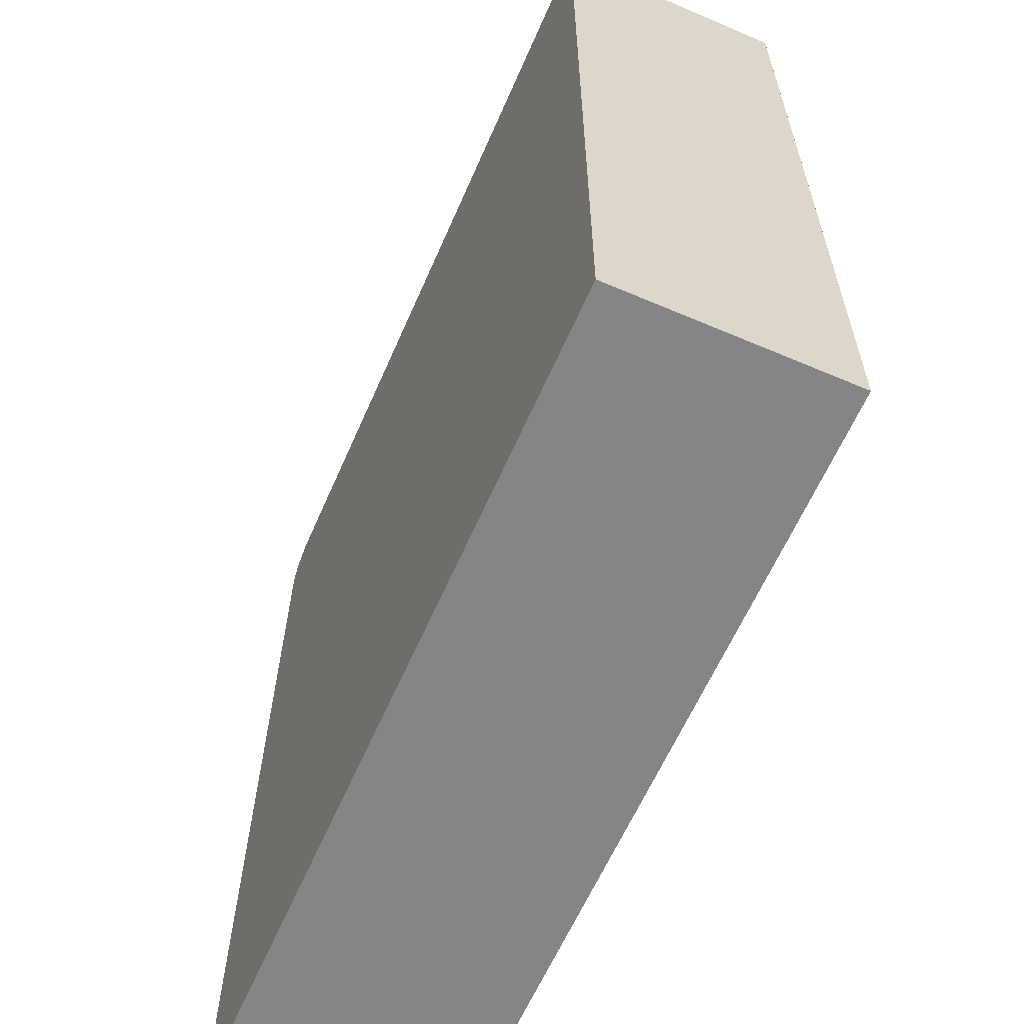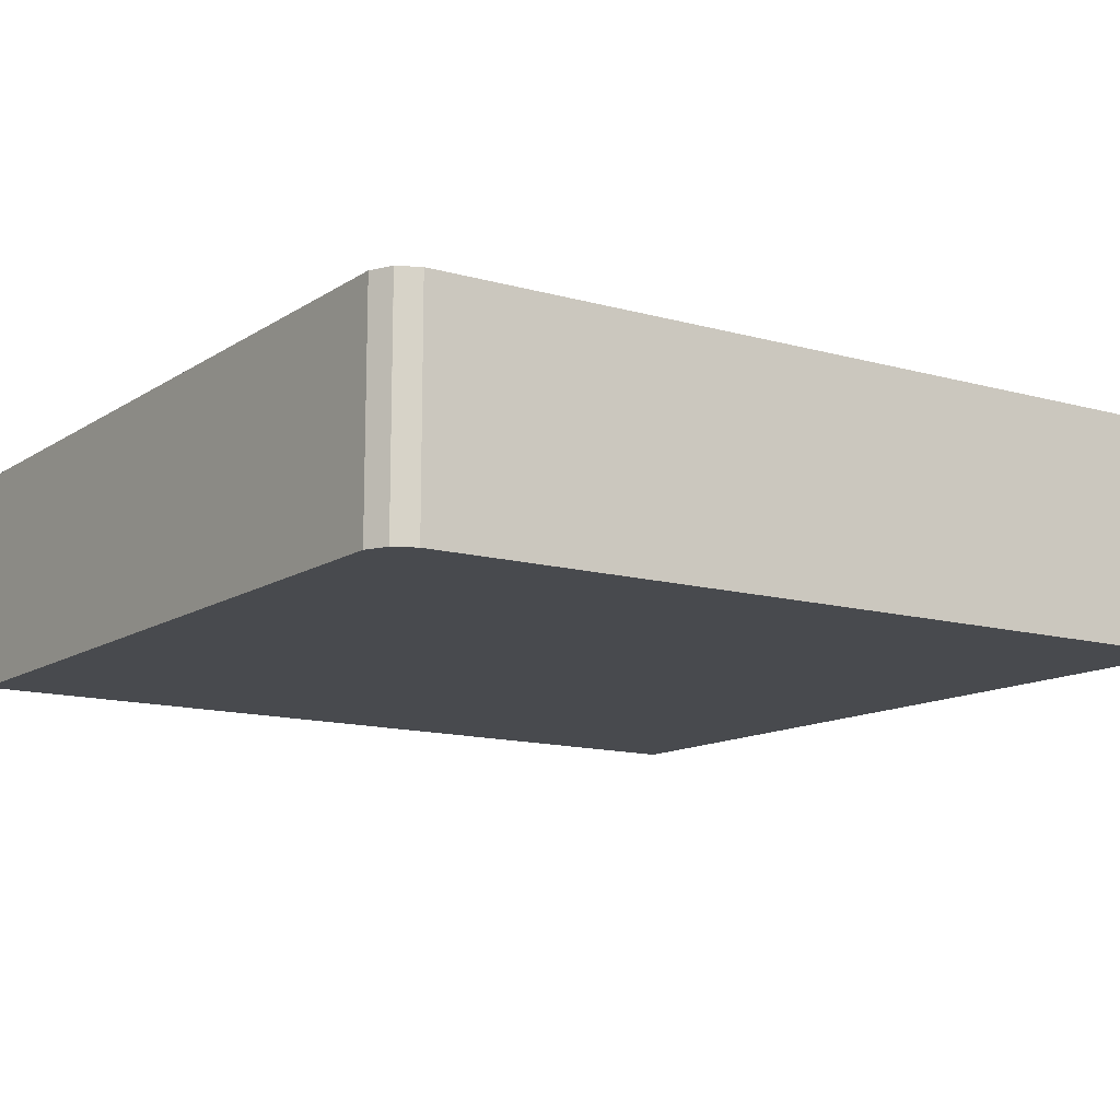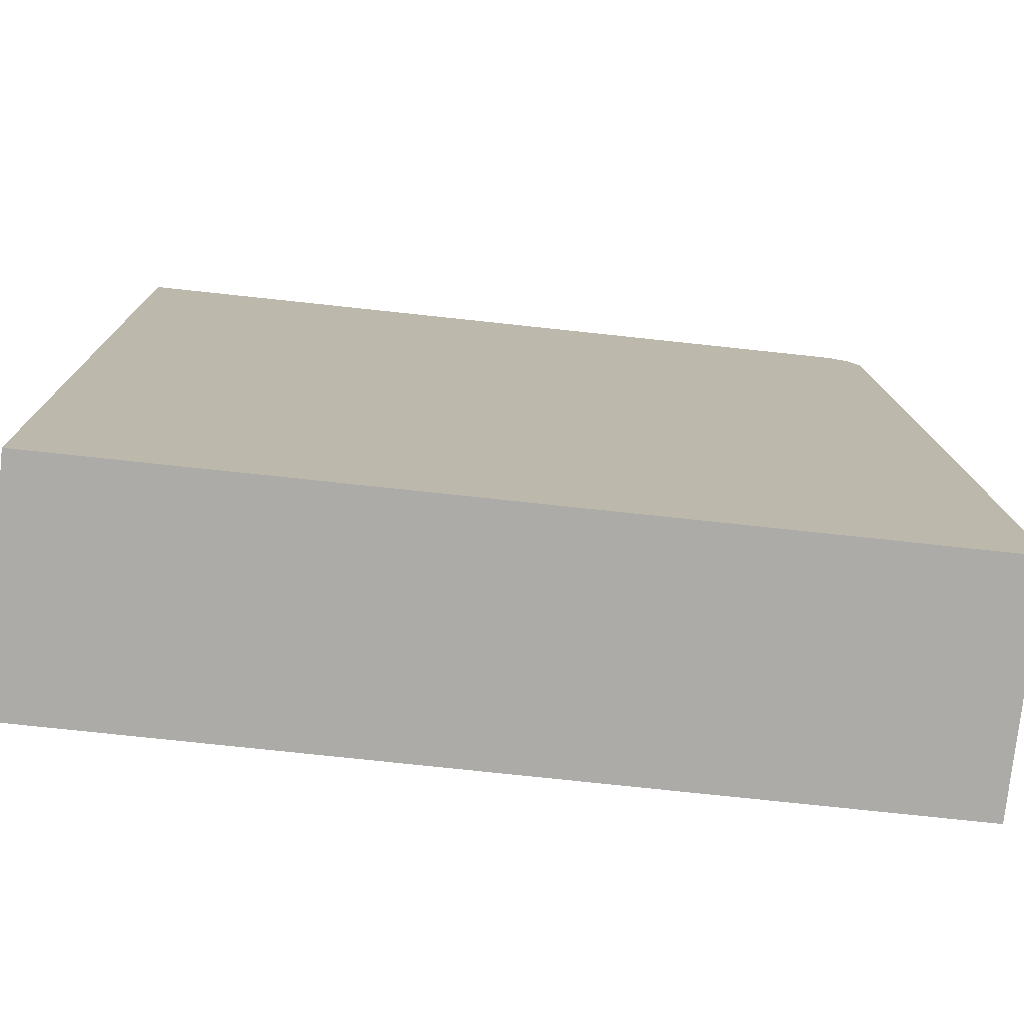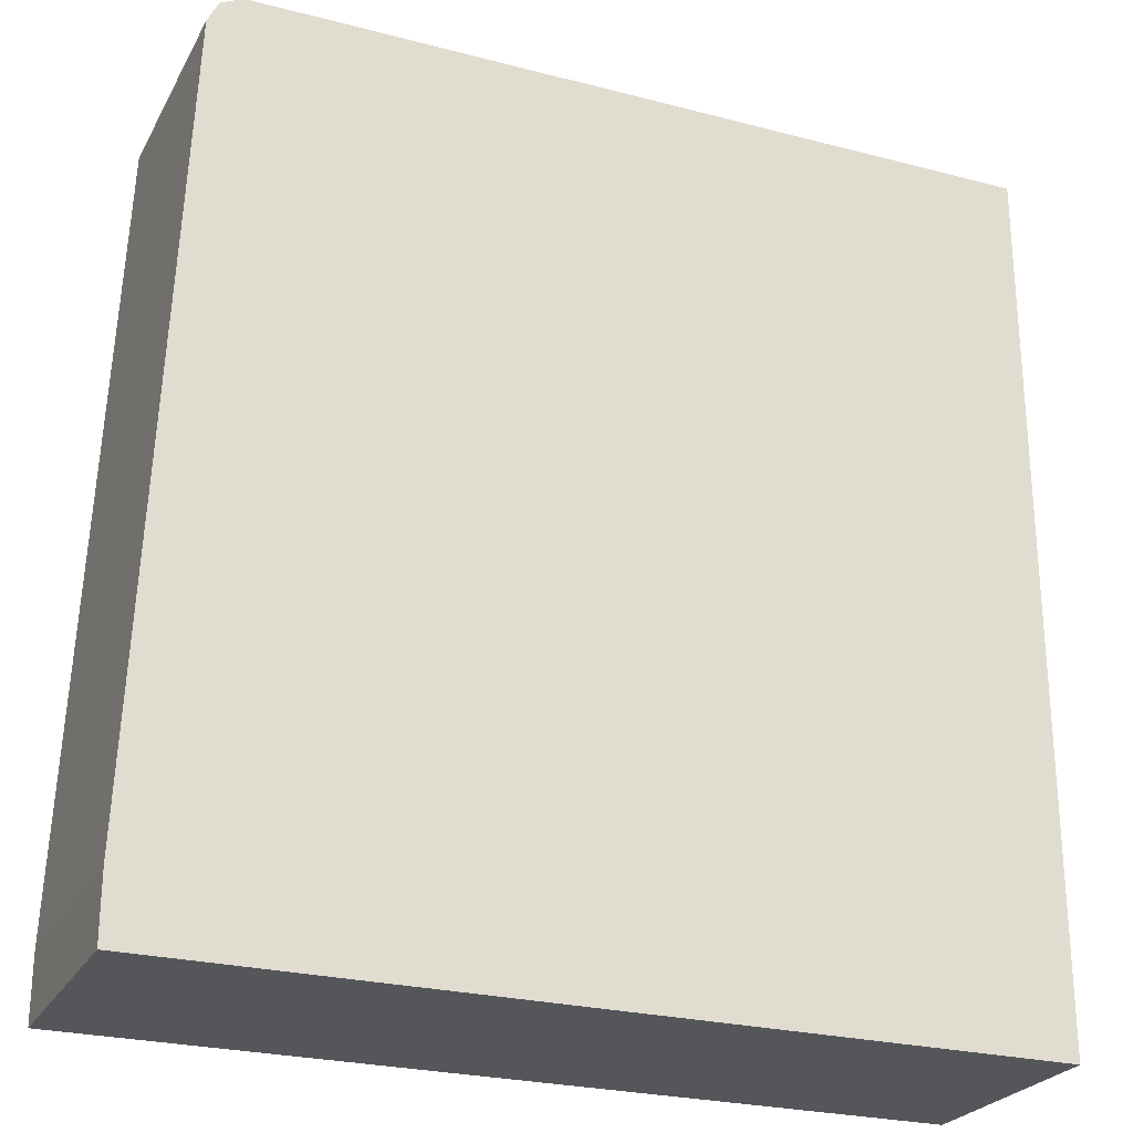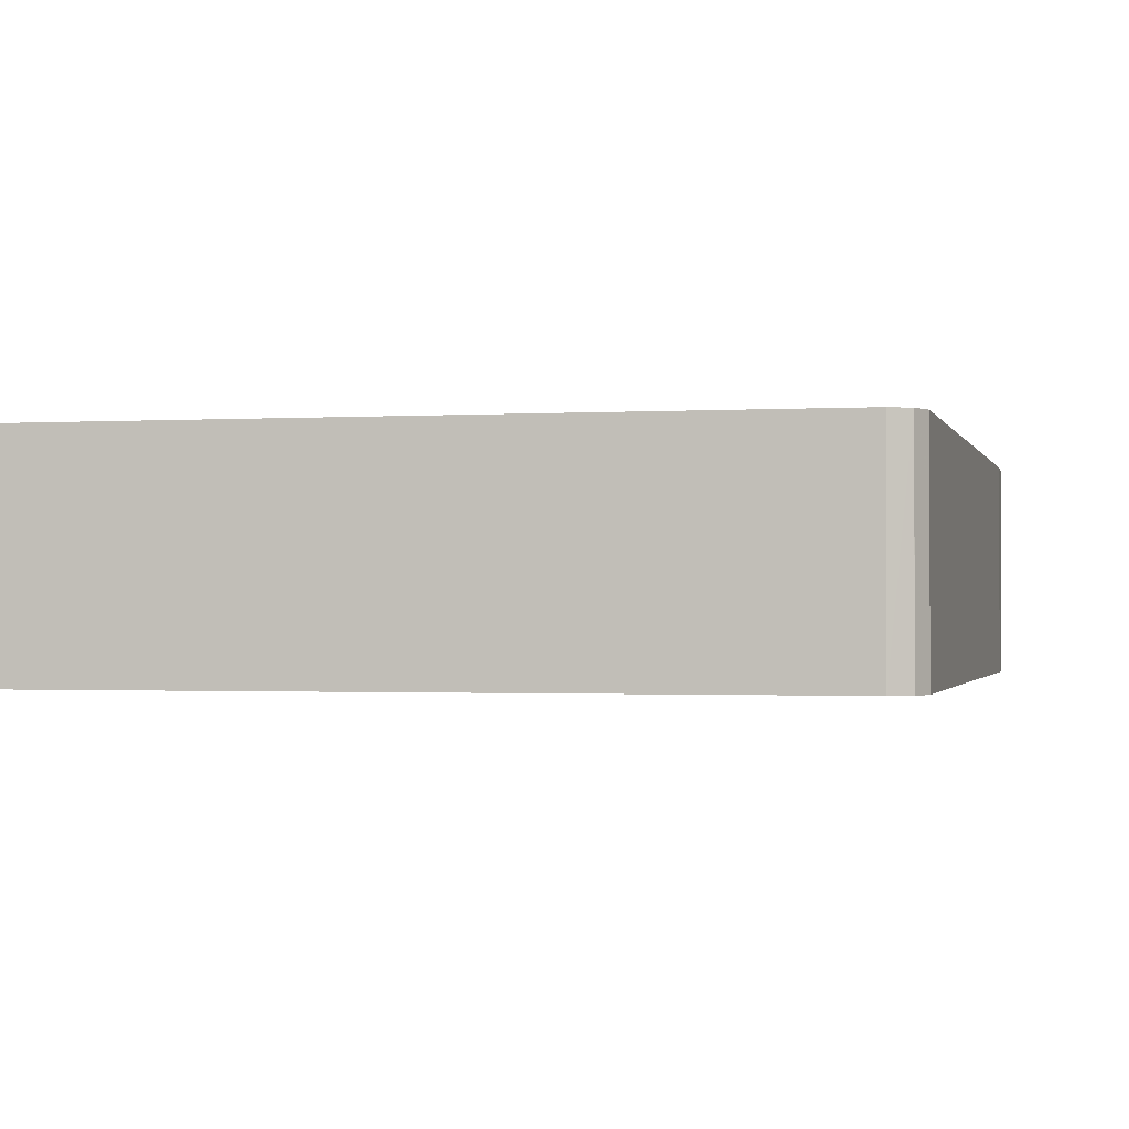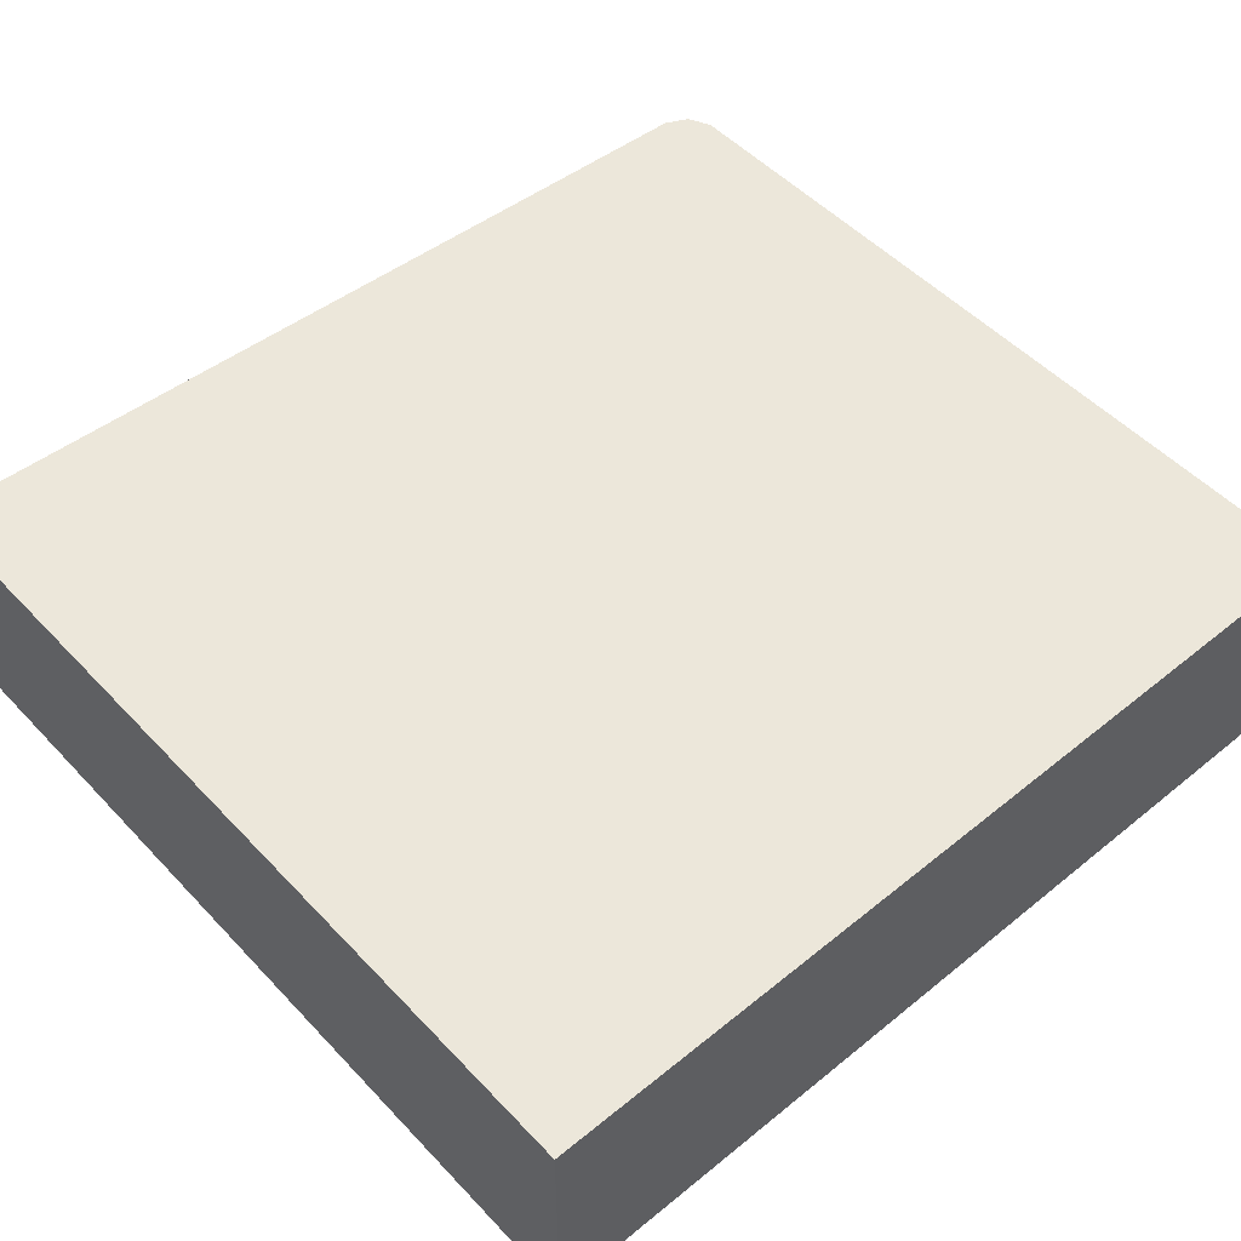
<metadata>
{"format":"obj","ext":"obj","renderer":"f3d","projection":"perspective","resolution":1024,"background":"white","views":[{"elev":-61.7,"azim":66.5,"up":"+Y"},{"elev":-12.8,"azim":-125.0,"up":"+Z"},{"elev":-76.3,"azim":173.9,"up":"+Y"},{"elev":-25.3,"azim":-22.8,"up":"+Y"},{"elev":-1.2,"azim":-167.9,"up":"+Z"},{"elev":51.0,"azim":48.5,"up":"+Z"}]}
</metadata>
<code>
v 0.2591 0.1153 -0.2915
v 0.2591 0.1153 -0.08659
v 0.2591 0.08998 -0.2915
v 0.2339 0.1153 -0.2915
v -0.4322 0.1153 -0.08659
v 0.2591 -0.6628 -0.08659
v 0.2591 -0.6628 -0.2915
v -0.4322 0.1153 -0.2915
v -0.4513 0.1057 -0.08659
v -0.4898 -0.6628 -0.08659
v -0.4898 -0.6628 -0.2915
v -0.4514 0.1056 -0.2915
v -0.4514 0.1056 -0.08659
v -0.4898 -0.6051 -0.08659
v -0.4898 -0.6051 -0.2915
v -0.461 0.0864 -0.2915
v -0.461 0.0864 -0.08659
f 3 12 8
f 3 8 4
f 5 8 9
f 6 10 11
f 6 11 7
f 8 12 9
f 12 17 13
f 10 14 15
f 10 15 11
f 12 16 17
f 14 17 16
f 14 16 15
f 3 16 12
f 9 12 13
f 3 15 16
f 3 7 11
f 3 11 15
f 1 2 6
f 1 6 7
f 1 7 3
f 1 4 8
f 1 8 5
f 1 5 2
f 1 3 4
f 2 9 13
f 2 13 17
f 2 17 14
f 2 14 10
f 2 10 6
f 2 5 9

</code>
